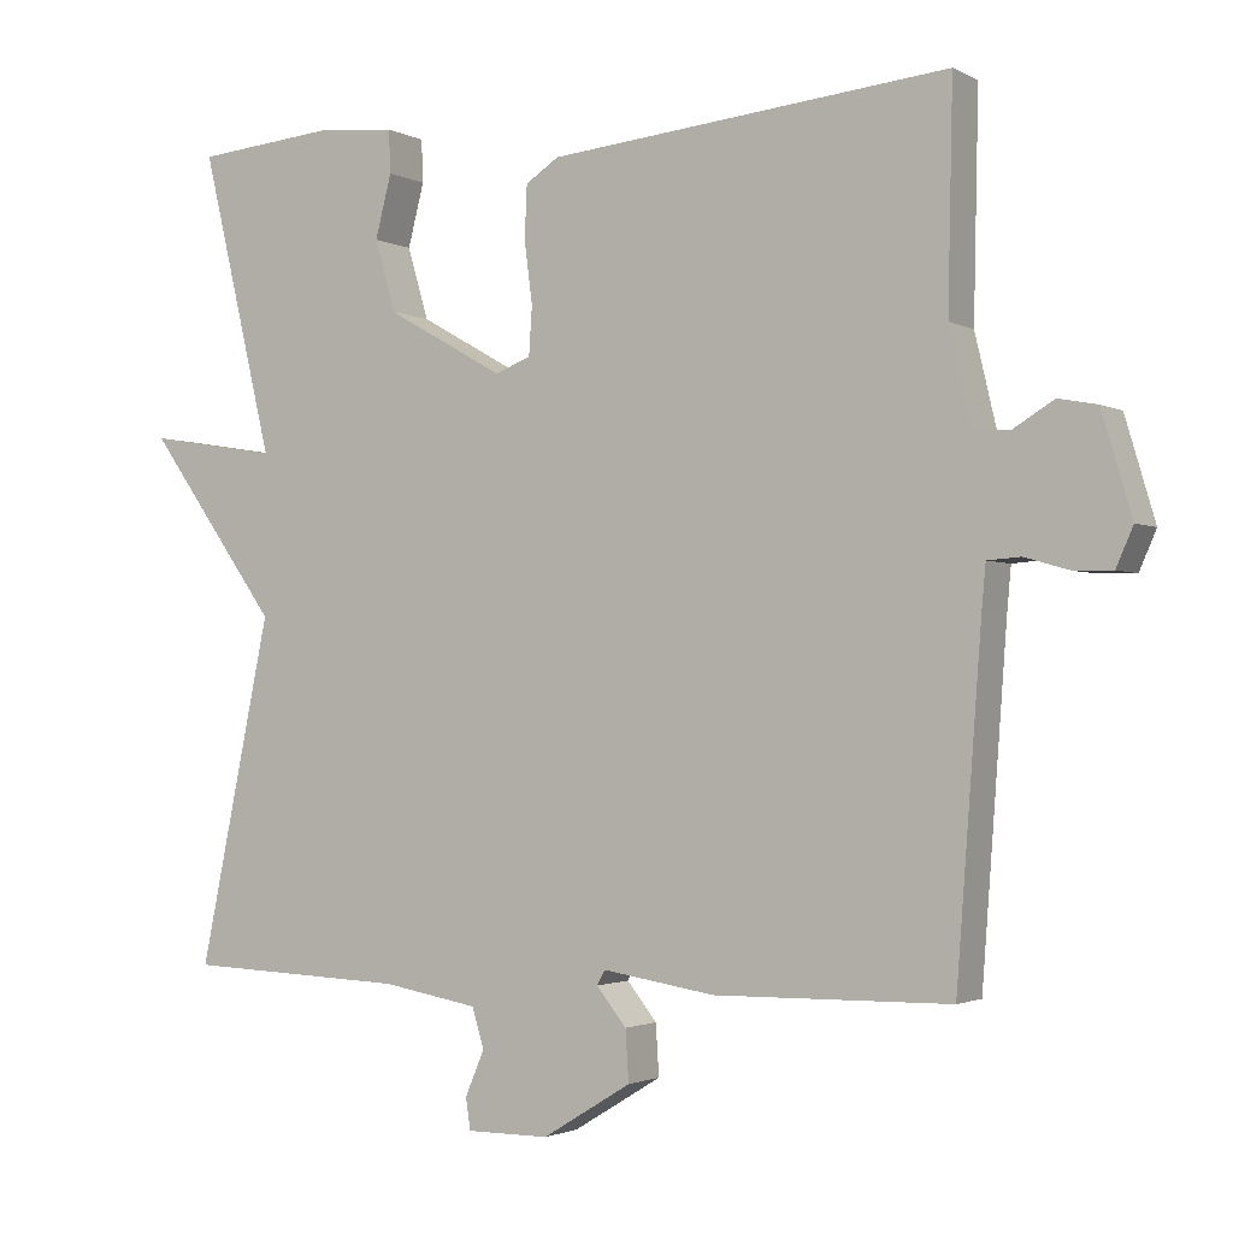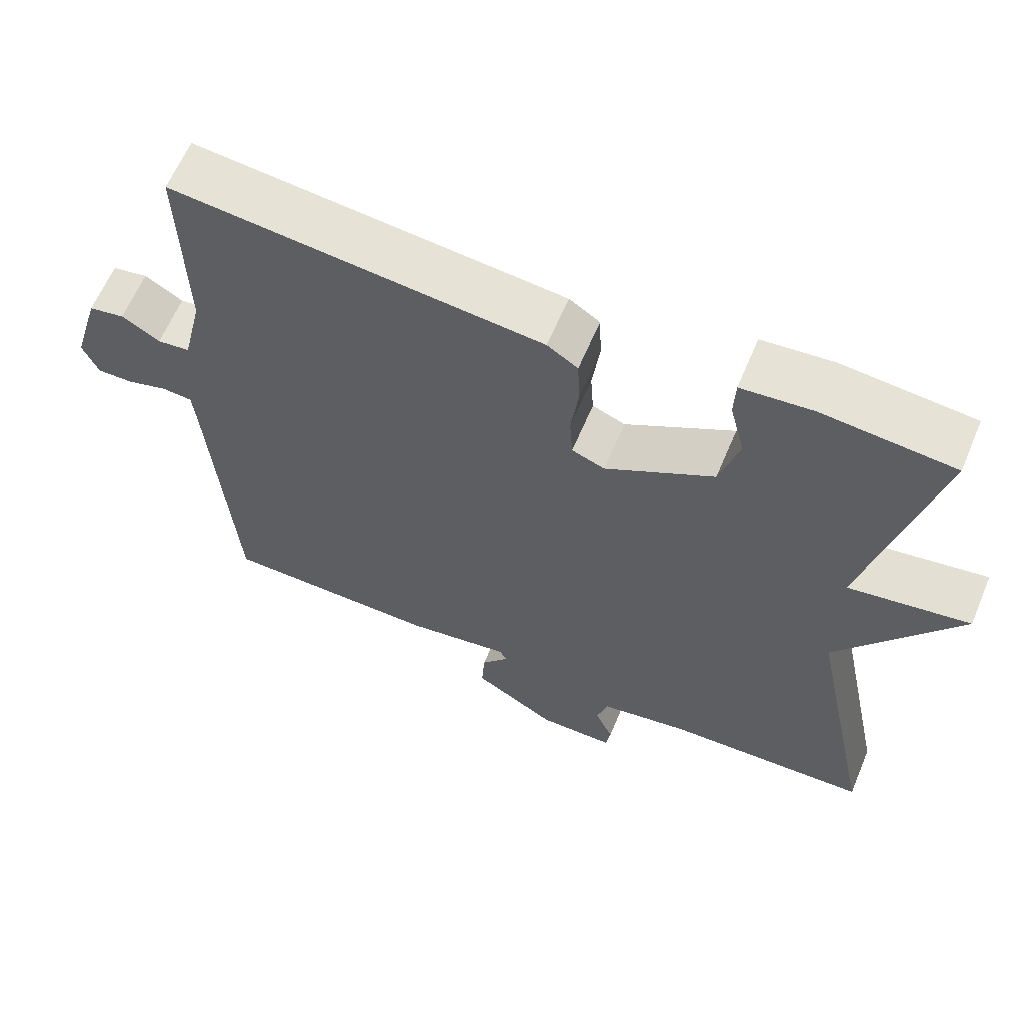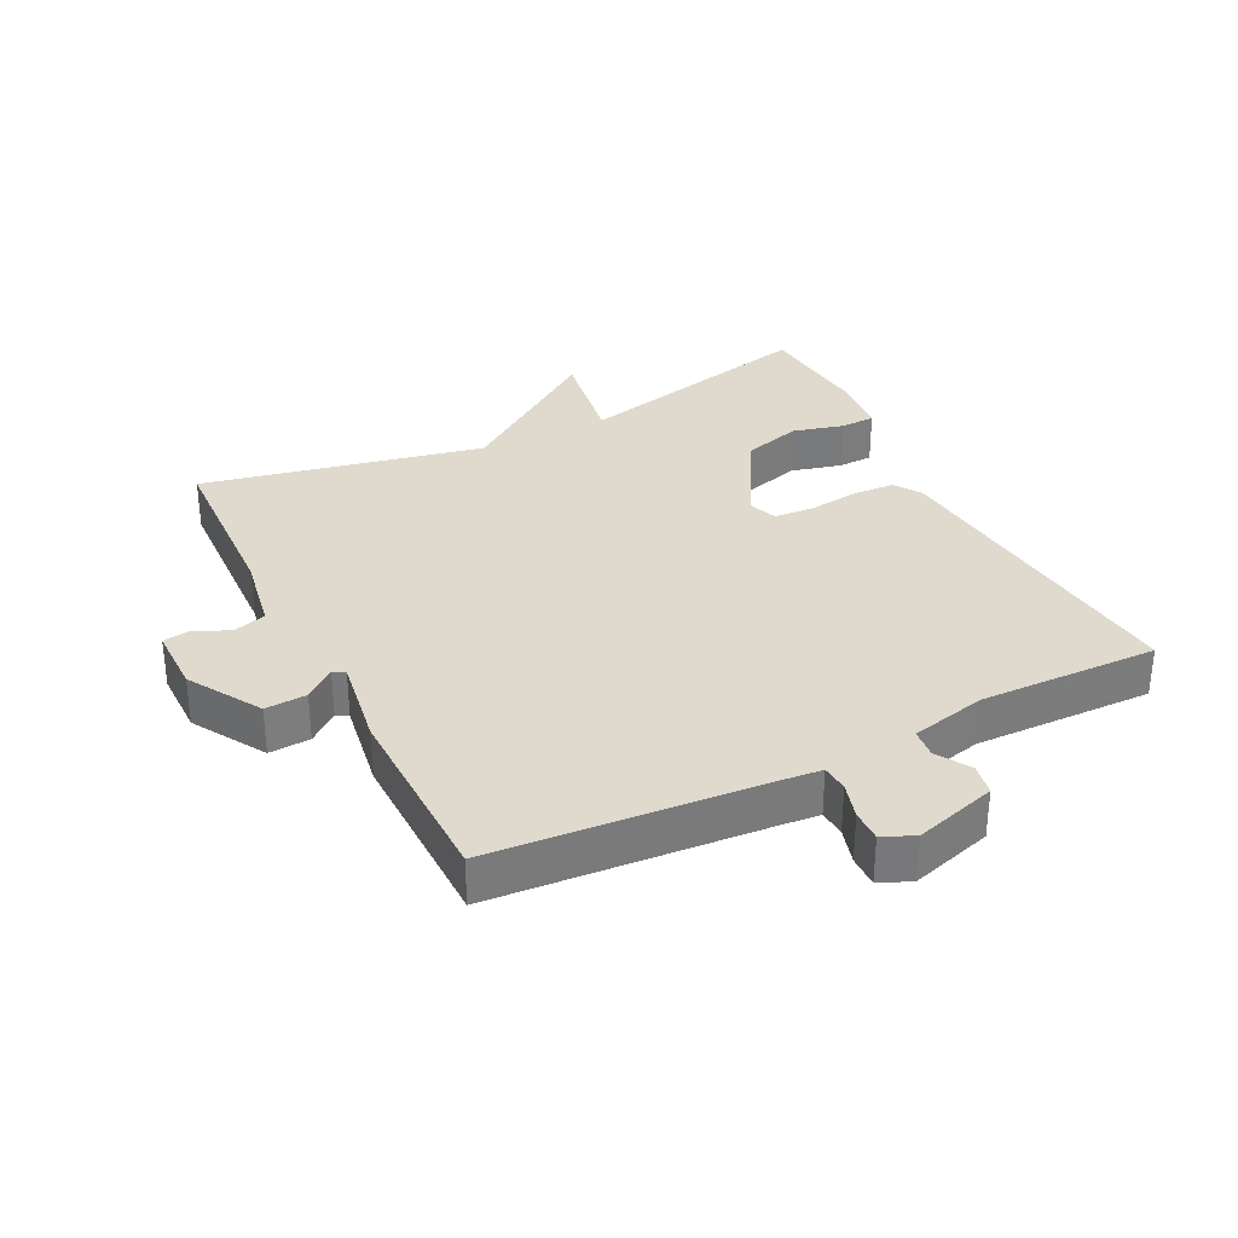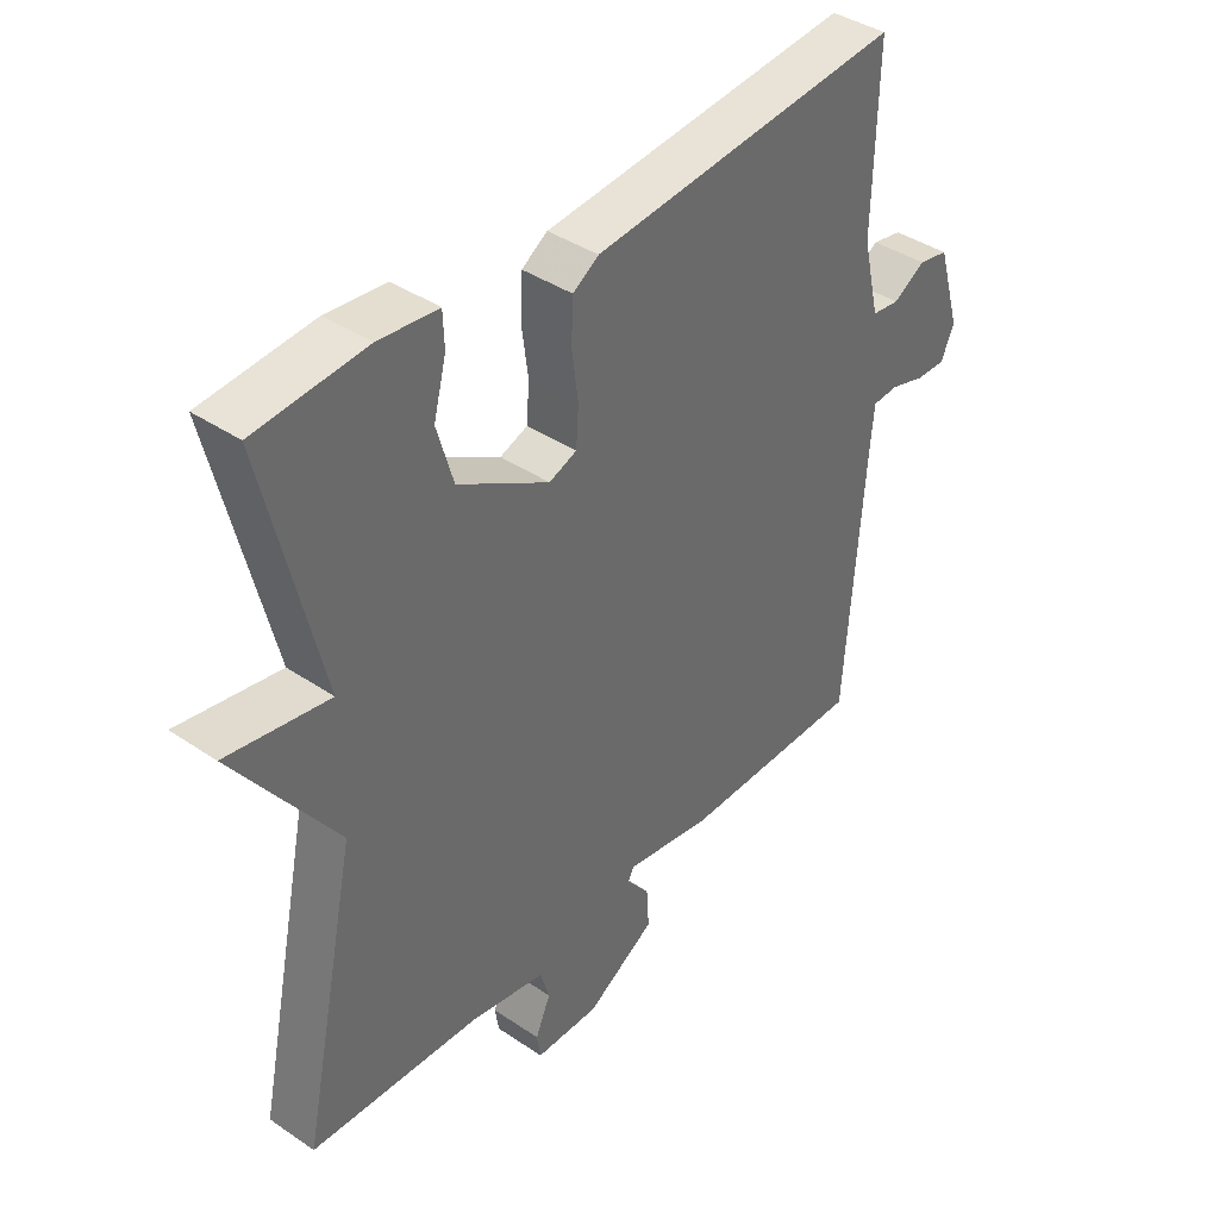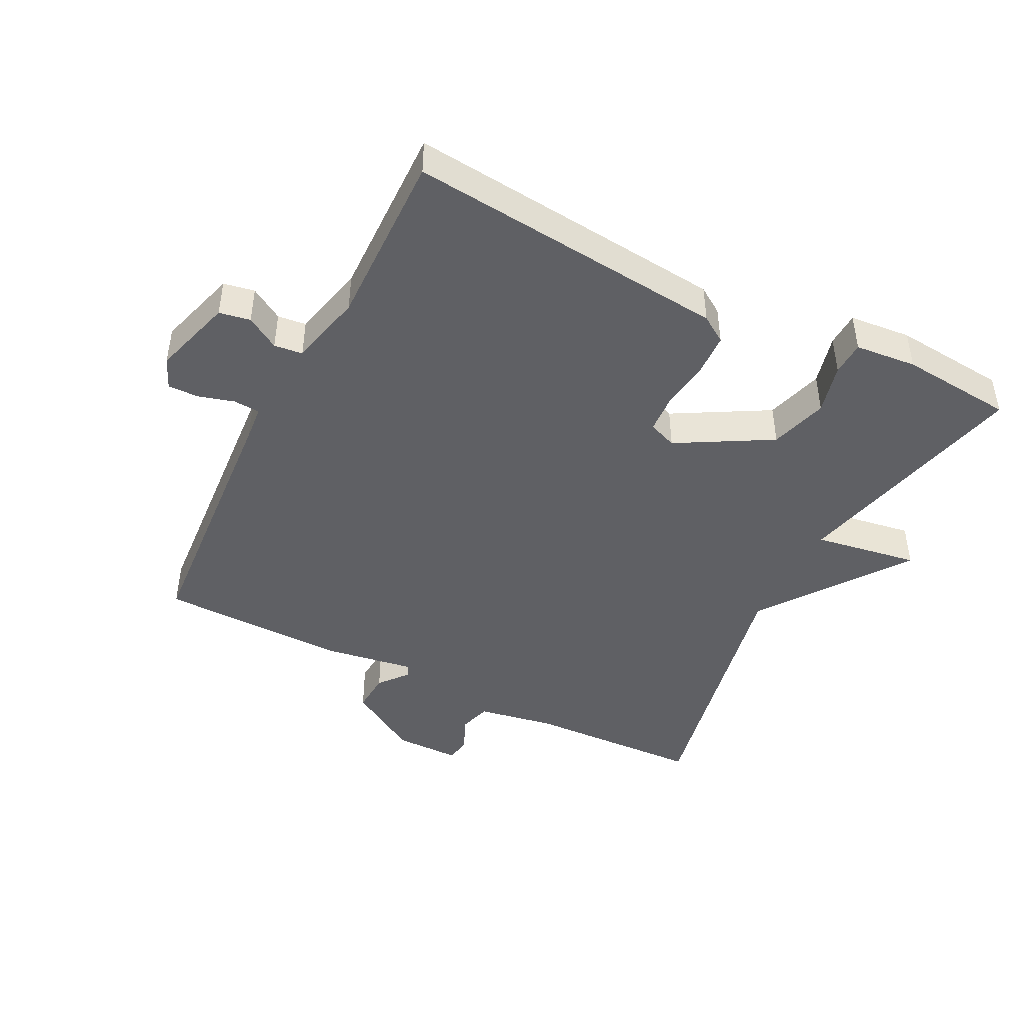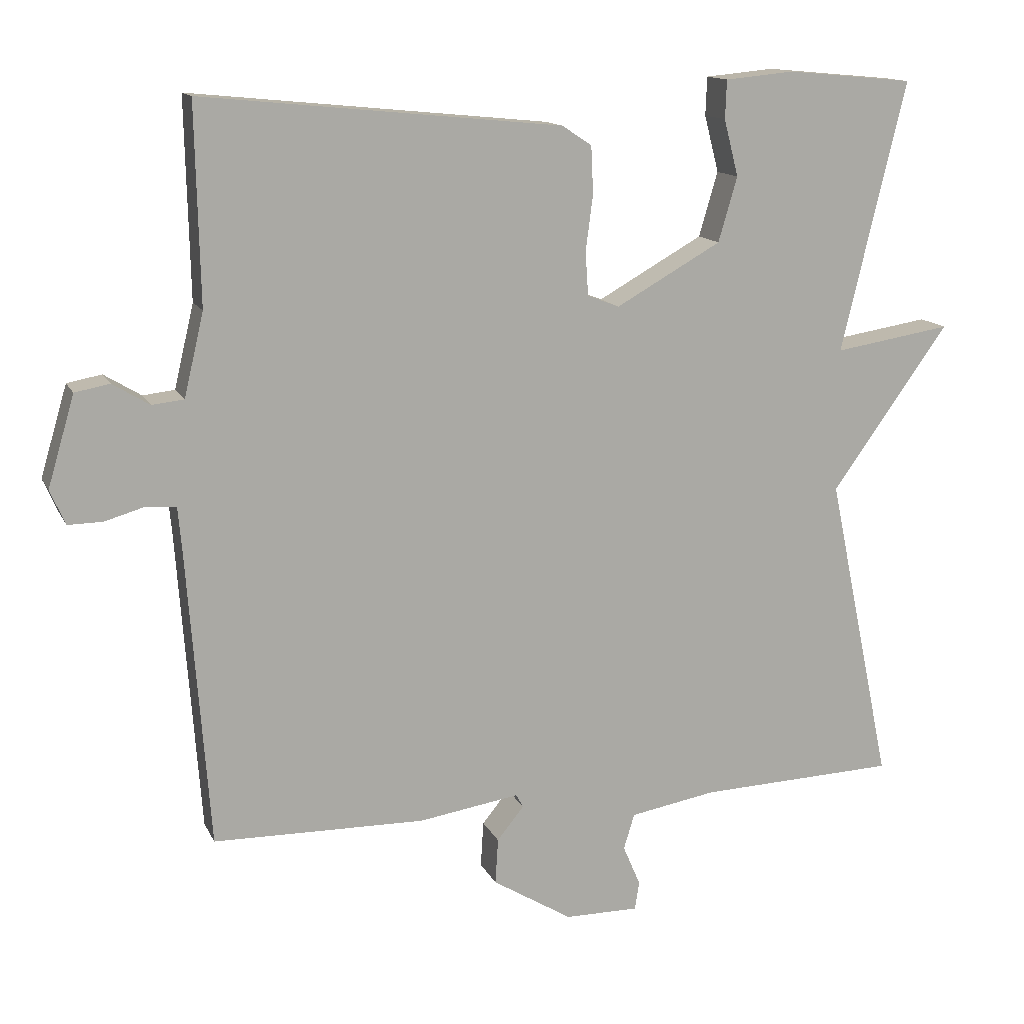
<metadata>
{"format":"obj","ext":"obj","renderer":"f3d","projection":"perspective","resolution":1024,"background":"white","views":[{"elev":-2.0,"azim":-150.0,"up":"+Z"},{"elev":62.4,"azim":22.8,"up":"+Z"},{"elev":32.7,"azim":-116.5,"up":"+Y"},{"elev":39.8,"azim":130.0,"up":"+Z"},{"elev":-45.0,"azim":-26.9,"up":"+Y"},{"elev":13.5,"azim":-17.9,"up":"+Z"}]}
</metadata>
<code>
v -0.5 0.07 -0.5
v -0.531 0.07 -0.084
v -0.536 0.07 -0.03
v -0.577 0.07 -0.027
v -0.632 0.07 -0.043
v -0.68 0.07 -0.044
v -0.701 0.07 0.004
v -0.664 0.07 0.129
v -0.616 0.07 0.138
v -0.565 0.07 0.107
v -0.521 0.07 0.112
v -0.494 0.07 0.227
v -0.5 0.07 0.5
v -0.005 0.07 0.451
v 0.036 0.07 0.424
v 0.039 0.07 0.359
v 0.029 0.07 0.282
v 0.033 0.07 0.222
v 0.077 0.07 0.205
v 0.222 0.07 0.287
v 0.248 0.07 0.376
v 0.228 0.07 0.454
v 0.23 0.07 0.507
v 0.325 0.07 0.516
v 0.5 0.07 0.5
v 0.411 0.07 0.127
v 0.573 0.07 0.153
v 0.411 0.07 -0.073
v 0.5 0.07 -0.5
v 0.228 0.07 -0.511
v 0.109 0.07 -0.532
v 0.094 0.07 -0.581
v 0.118 0.07 -0.637
v 0.112 0.07 -0.676
v 0.01 0.07 -0.676
v -0.1 0.07 -0.609
v -0.096 0.07 -0.546
v -0.059 0.07 -0.5
v -0.069 0.07 -0.482
v -0.208 0.07 -0.504
v -0.5 0 -0.5
v -0.531 0 -0.084
v -0.536 0 -0.03
v -0.577 0 -0.027
v -0.632 0 -0.043
v -0.68 0 -0.044
v -0.701 0 0.004
v -0.664 0 0.129
v -0.616 0 0.138
v -0.565 0 0.107
v -0.521 0 0.112
v -0.494 0 0.227
v -0.5 0 0.5
v -0.005 0 0.451
v 0.036 0 0.424
v 0.039 0 0.359
v 0.029 0 0.282
v 0.033 0 0.222
v 0.077 0 0.205
v 0.222 0 0.287
v 0.248 0 0.376
v 0.228 0 0.454
v 0.23 0 0.507
v 0.325 0 0.516
v 0.5 0 0.5
v 0.411 0 0.127
v 0.573 0 0.153
v 0.411 0 -0.073
v 0.5 0 -0.5
v 0.228 0 -0.511
v 0.109 0 -0.532
v 0.094 0 -0.581
v 0.118 0 -0.637
v 0.112 0 -0.676
v 0.01 0 -0.676
v -0.1 0 -0.609
v -0.096 0 -0.546
v -0.059 0 -0.5
v -0.069 0 -0.482
v -0.208 0 -0.504
f 39 40 1 2
f 36 37 38
f 35 36 38
f 34 35 38
f 33 34 38
f 32 33 38
f 31 32 38 39
f 39 2 3
f 31 39 3
f 30 31 3
f 28 29 30 3
f 26 27 28 3
f 24 25 26
f 23 24 26
f 22 23 26
f 21 22 26
f 20 21 26
f 19 20 26
f 15 16 17
f 14 15 17
f 13 14 17
f 12 13 17
f 11 12 17 18
f 8 9 10
f 7 8 10
f 6 7 10
f 5 6 10
f 4 5 10
f 4 10 11
f 3 4 11
f 26 3 11
f 19 26 11
f 11 18 19
f 42 41 80 79
f 78 77 76
f 78 76 75
f 78 75 74
f 78 74 73
f 78 73 72
f 79 78 72 71
f 43 42 79
f 43 79 71
f 43 71 70
f 43 70 69 68
f 43 68 67 66
f 66 65 64
f 66 64 63
f 66 63 62
f 66 62 61
f 66 61 60
f 66 60 59
f 57 56 55
f 57 55 54
f 57 54 53
f 57 53 52
f 58 57 52 51
f 50 49 48
f 50 48 47
f 50 47 46
f 50 46 45
f 50 45 44
f 51 50 44
f 51 44 43
f 51 43 66
f 51 66 59
f 59 58 51
f 1 41 42 2
f 2 42 43 3
f 3 43 44 4
f 4 44 45 5
f 5 45 46 6
f 6 46 47 7
f 7 47 48 8
f 8 48 49 9
f 9 49 50 10
f 10 50 51 11
f 11 51 52 12
f 12 52 53 13
f 13 53 54 14
f 14 54 55 15
f 15 55 56 16
f 16 56 57 17
f 17 57 58 18
f 18 58 59 19
f 19 59 60 20
f 20 60 61 21
f 21 61 62 22
f 22 62 63 23
f 23 63 64 24
f 24 64 65 25
f 25 65 66 26
f 26 66 67 27
f 27 67 68 28
f 28 68 69 29
f 29 69 70 30
f 30 70 71 31
f 31 71 72 32
f 32 72 73 33
f 33 73 74 34
f 34 74 75 35
f 35 75 76 36
f 36 76 77 37
f 37 77 78 38
f 38 78 79 39
f 39 79 80 40
f 40 80 41 1

</code>
